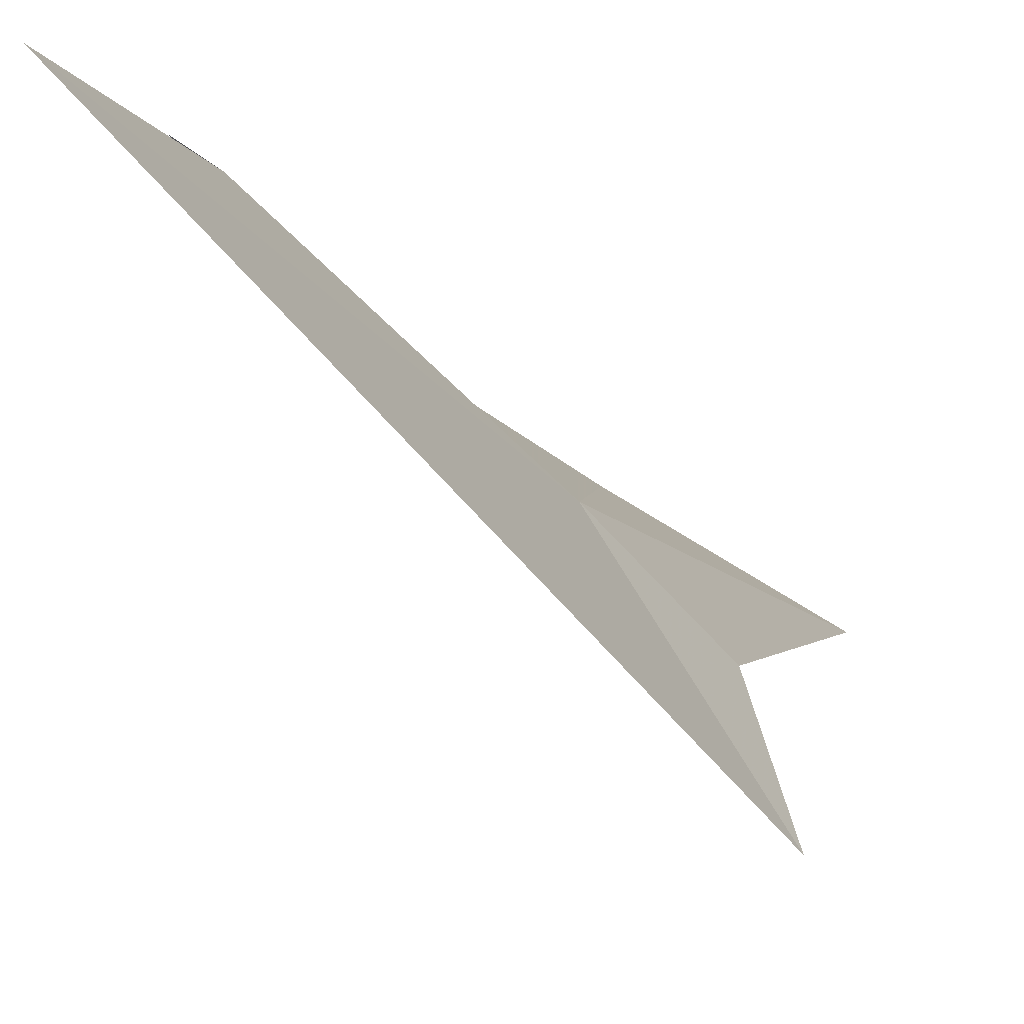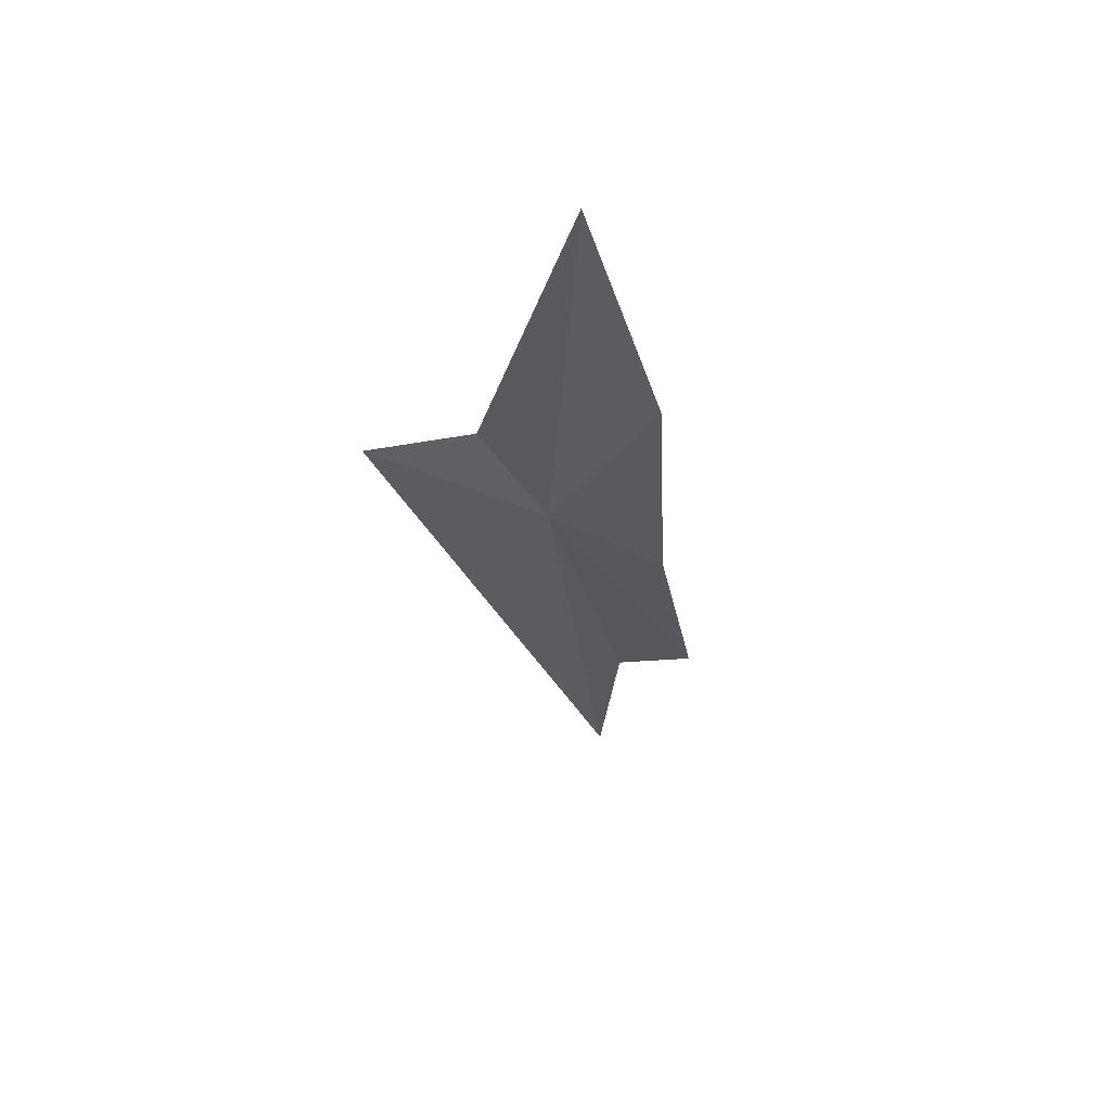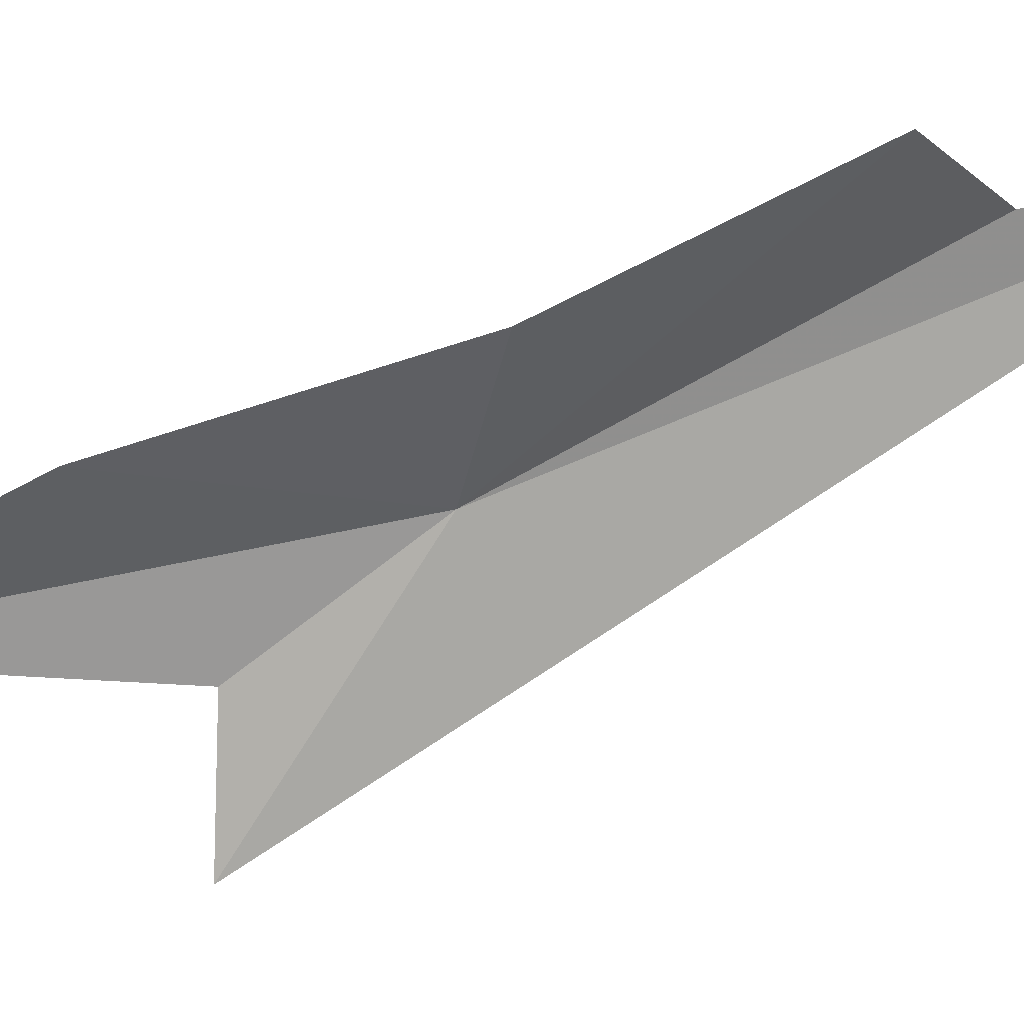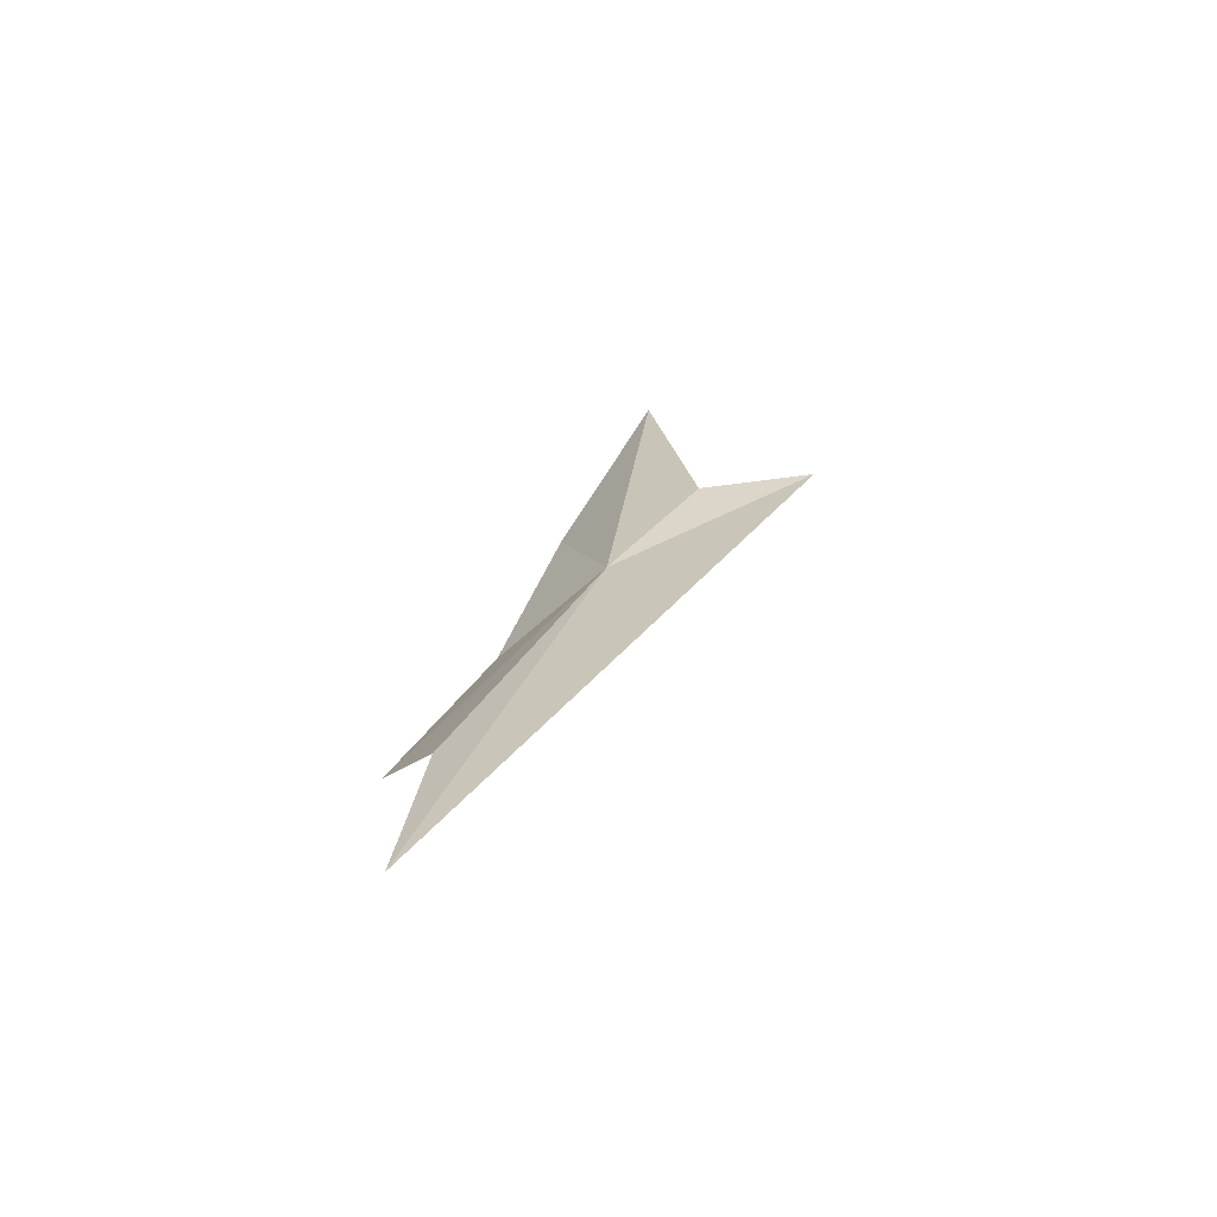
<metadata>
{"format":"obj","ext":"obj","renderer":"f3d","projection":"perspective","resolution":1024,"background":"white","views":[{"elev":-0.7,"azim":-138.6,"up":"+Y"},{"elev":37.2,"azim":44.8,"up":"+Z"},{"elev":-8.9,"azim":109.4,"up":"+Y"},{"elev":-46.9,"azim":-105.2,"up":"+Z"}]}
</metadata>
<code>
v 61.88 15.71 48.19
v 62.74 15.13 51.16
v 62.84 15.8 49.47
v 61.88 15.04 49.22
v 62.47 16.3 47.74
v 62.17 17.02 46.23
v 61.63 14.25 49.33
v 61.6 16.82 45.97
v 61.15 17.08 44.67
f 1 2 3
f 1 4 2
f 1 3 5
f 1 5 6
f 1 7 4
f 1 6 8
f 1 9 7
f 1 8 9

</code>
